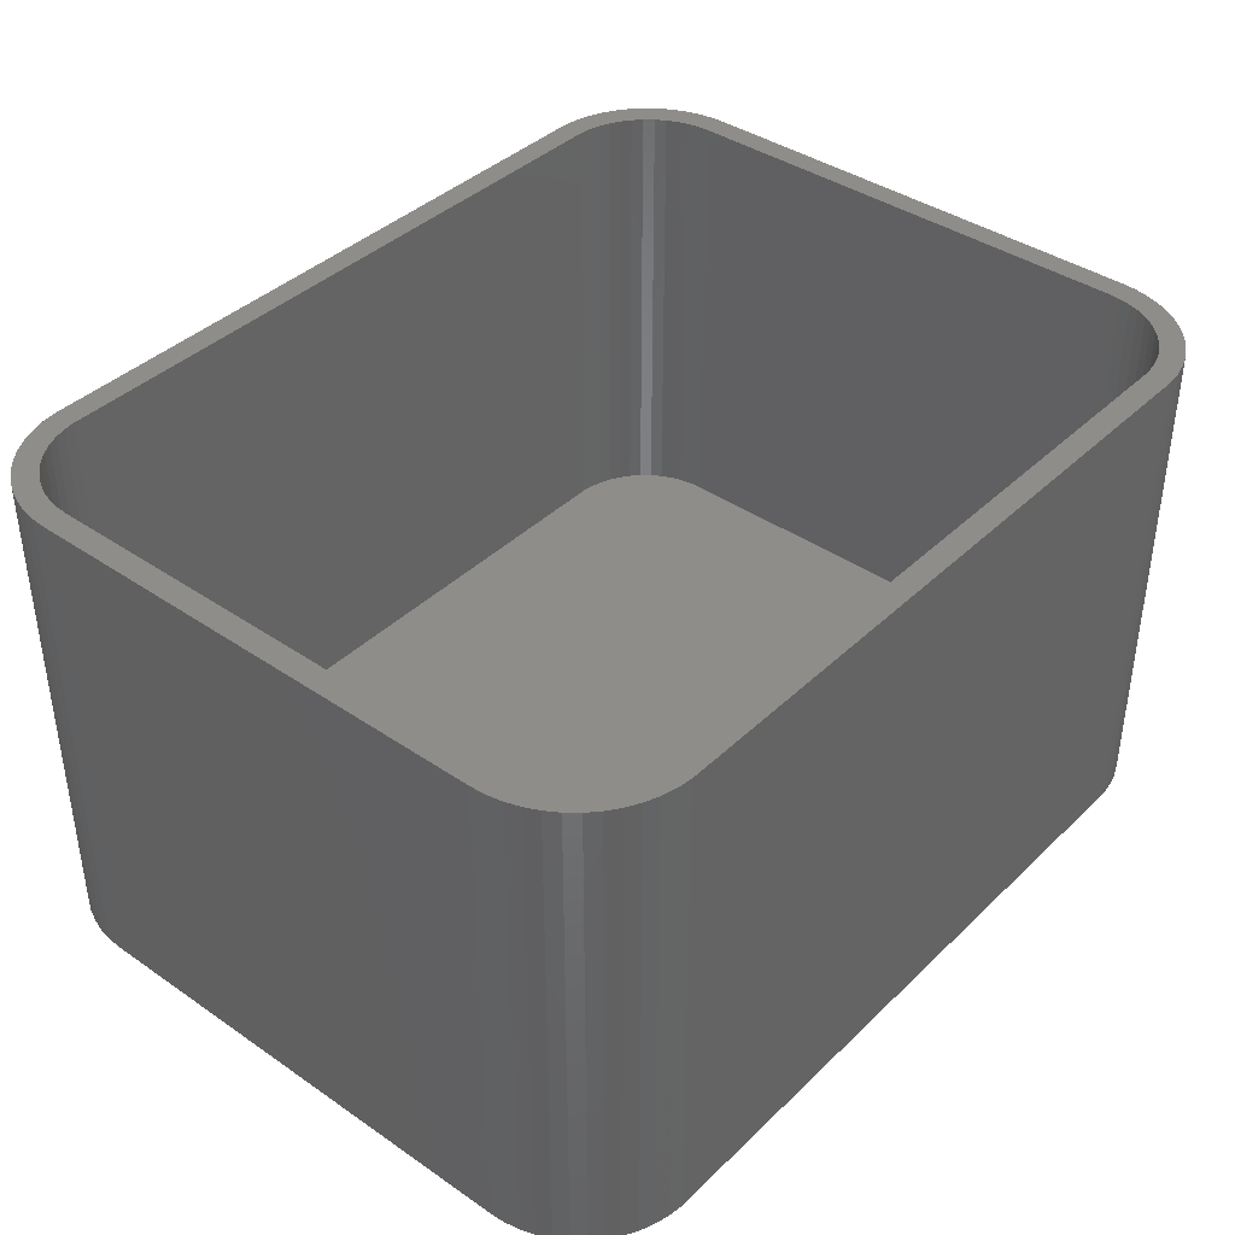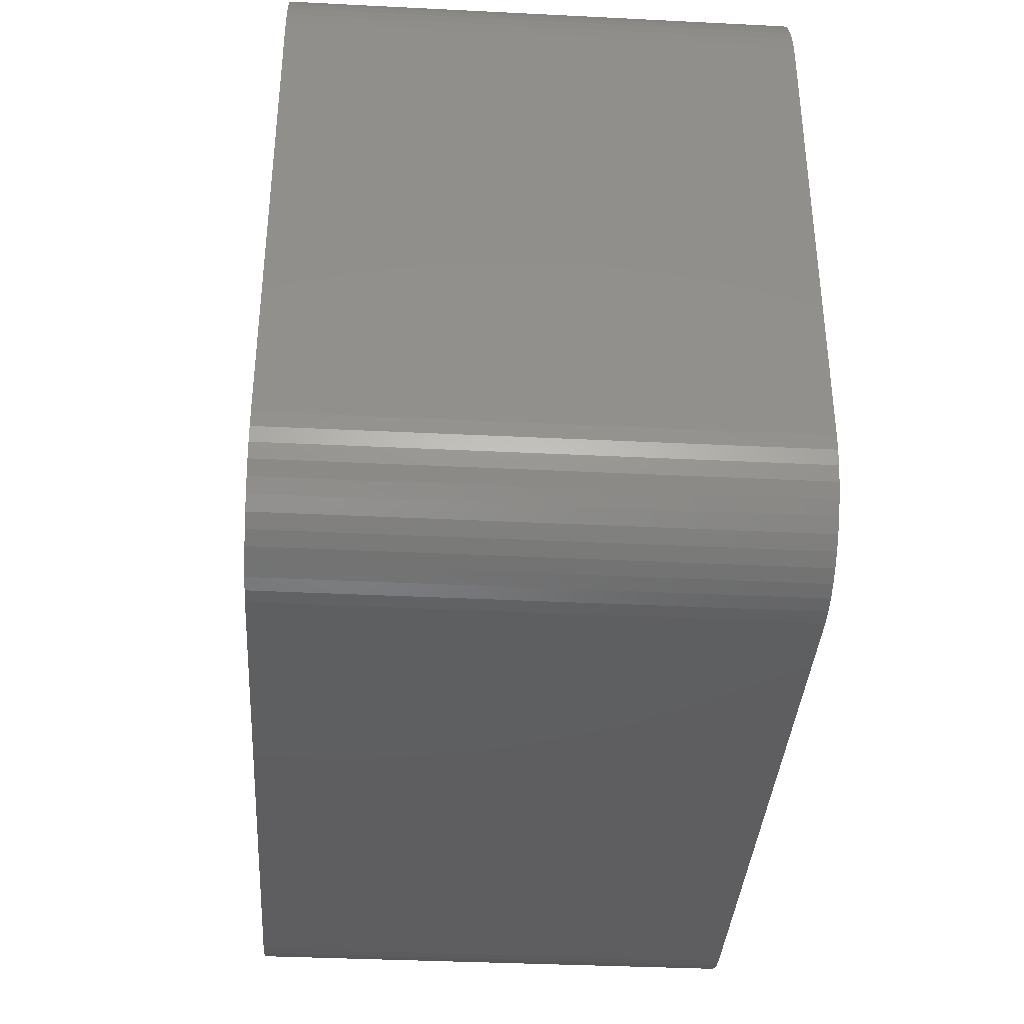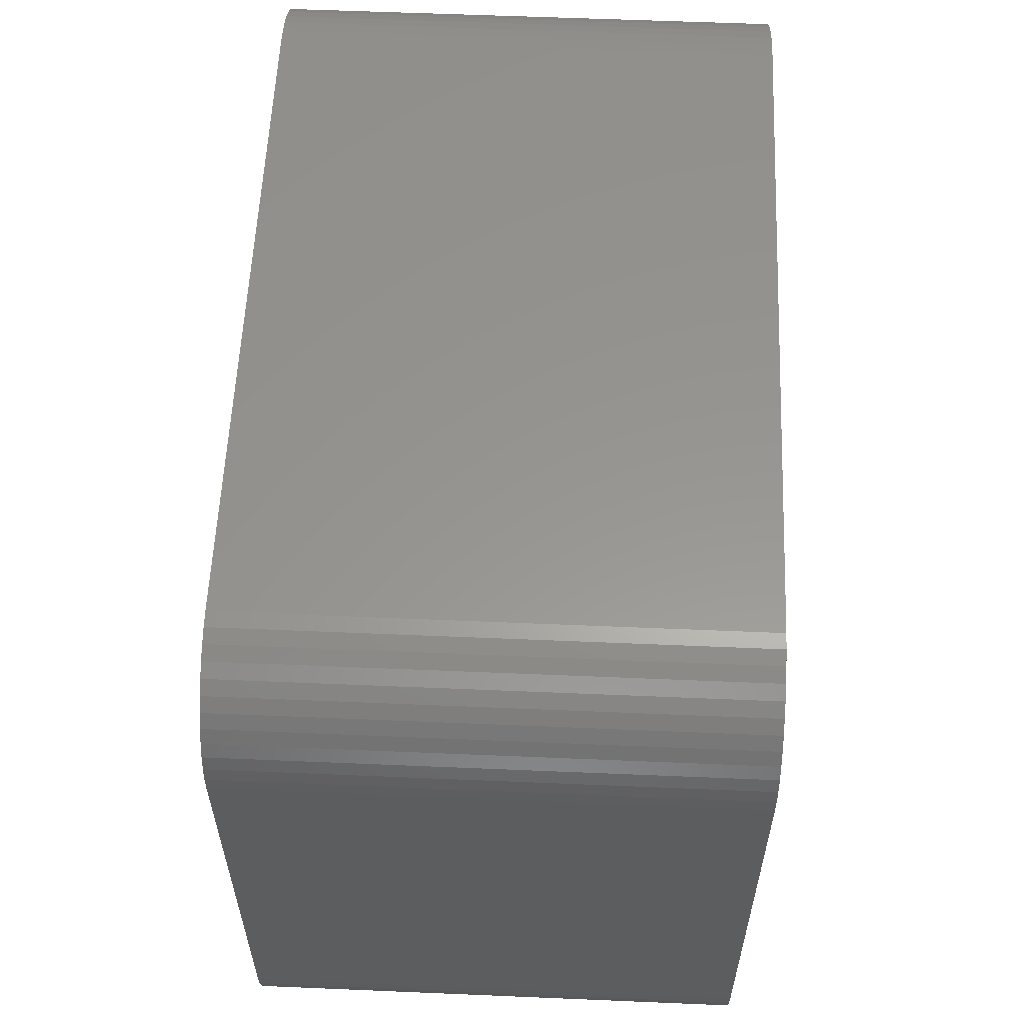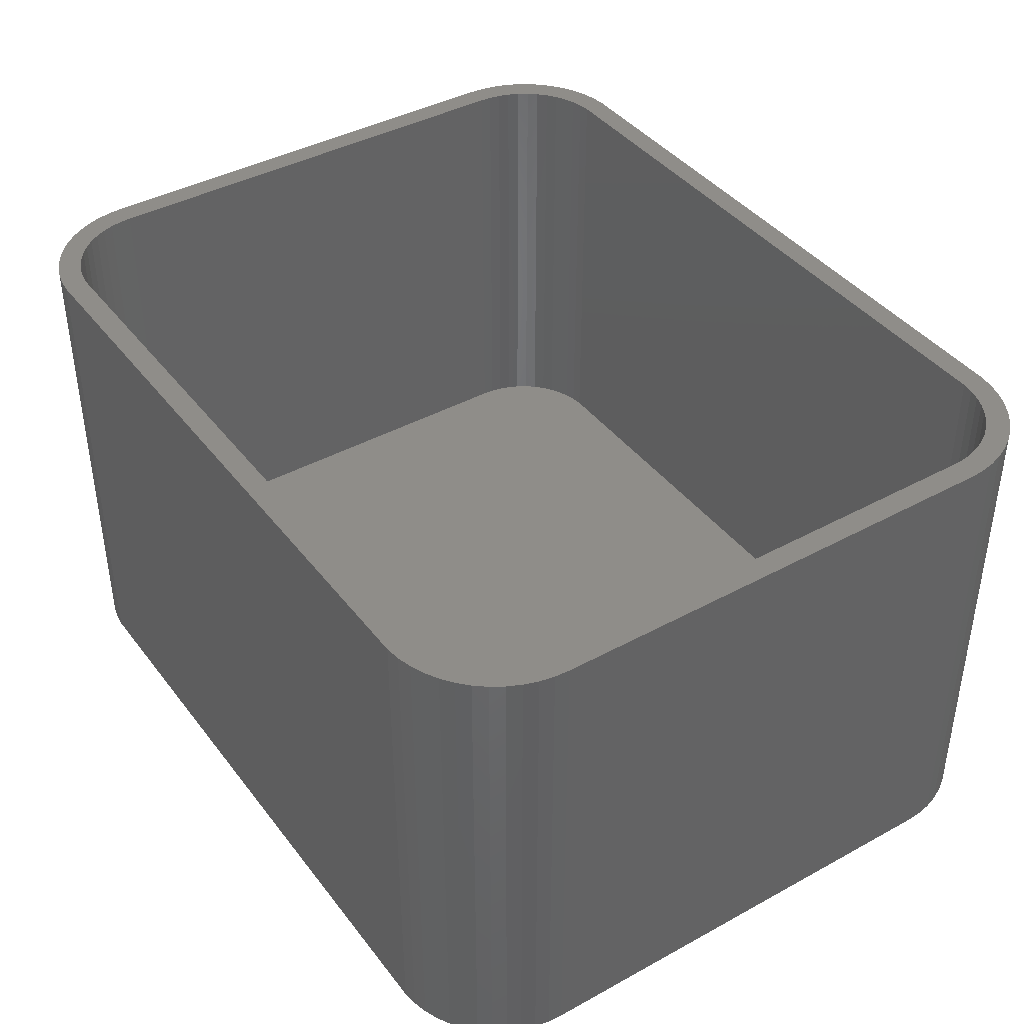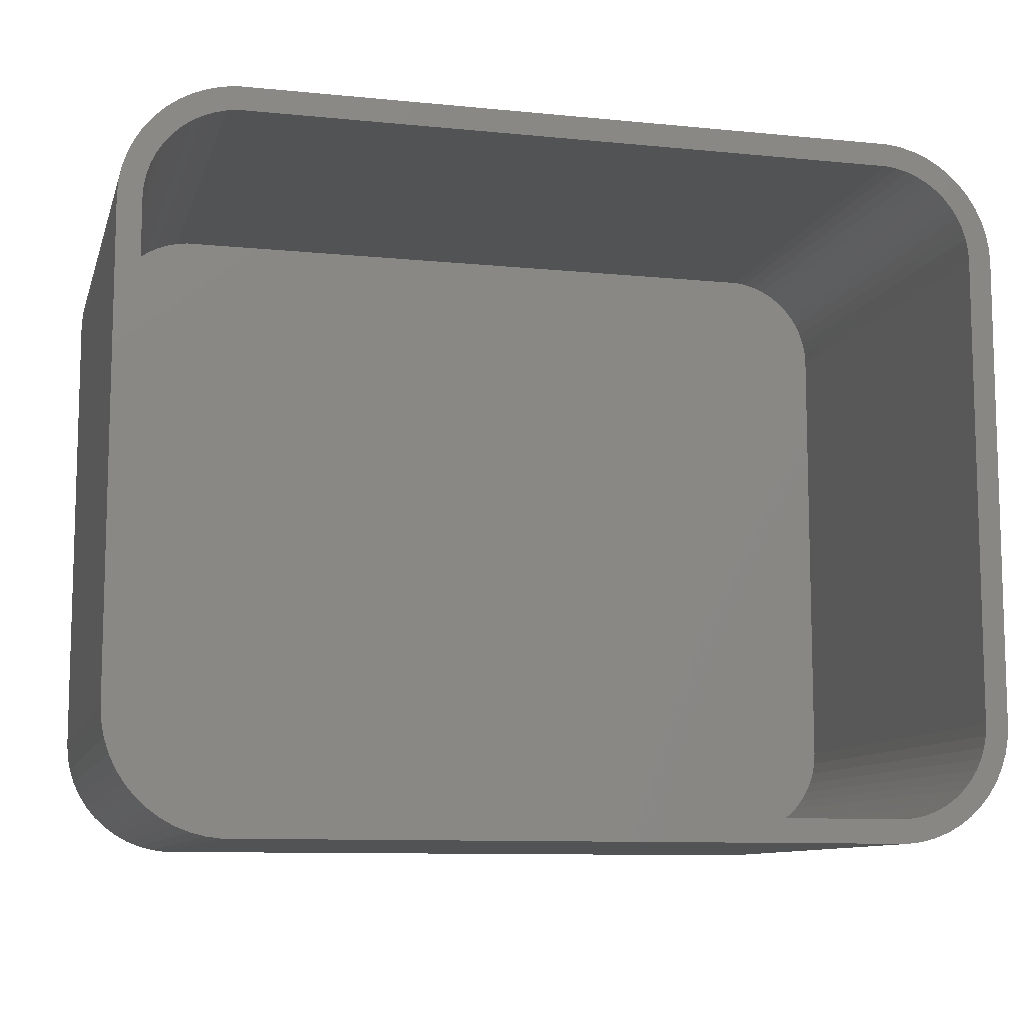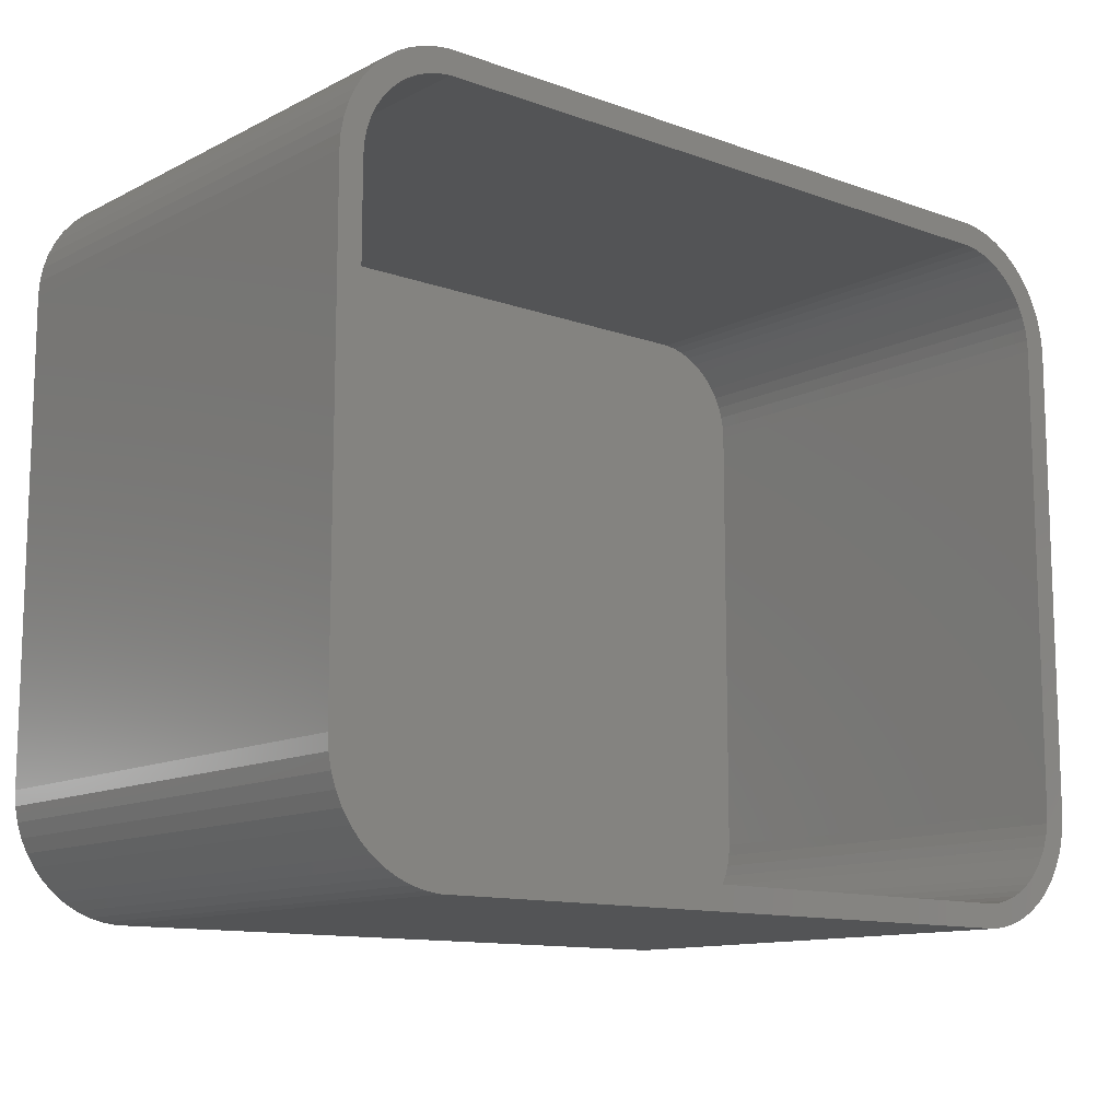
<metadata>
{"format":"stl","ext":"stl","renderer":"f3d","projection":"perspective","resolution":1024,"background":"white","views":[{"elev":39.6,"azim":-49.6,"up":"+Z"},{"elev":-36.7,"azim":-93.7,"up":"+Y"},{"elev":58.0,"azim":92.5,"up":"+Y"},{"elev":40.7,"azim":-123.8,"up":"+Z"},{"elev":-10.0,"azim":-14.4,"up":"+Y"},{"elev":-12.1,"azim":-40.3,"up":"+Y"}]}
</metadata>
<code>
# stl→obj: 208 verts, 412 faces
v -18.75 -10 0
v -18.75 10 21
v -18.75 10 0
v -18.75 -10 21
v -18.71 -10.63 0
v -18.71 -10.63 21
v -18.71 10.63 21
v -18.71 10.63 0
v -15.3 14.76 0
v -15.88 14.52 21
v -15.3 14.76 21
v -15.88 14.52 0
v 17.75 10 21
v 18.75 10 21
v 18.71 10.63 21
v 18.75 -10 21
v 17.72 10.5 21
v 18.59 11.24 21
v 17.75 -10 21
v 17.62 10.99 21
v 18.4 11.84 21
v 18.71 -10.63 21
v 17.47 11.47 21
v 18.13 12.41 21
v 17.72 -10.5 21
v 17.26 11.93 21
v 17.8 12.94 21
v 18.59 -11.24 21
v 17.62 -10.99 21
v 16.99 12.35 21
v 17.39 13.42 21
v 16.67 12.74 21
v 16.94 13.85 21
v 16.3 13.08 21
v 16.43 14.22 21
v 15.89 13.38 21
v 15.88 14.52 21
v 15.45 13.62 21
v 15.3 14.76 21
v 14.99 13.8 21
v 14.69 14.91 21
v 14.5 13.93 21
v 14.06 14.99 21
v 14 13.99 21
v -14 13.99 21
v -14.06 14.99 21
v -14.5 13.93 21
v -14.69 14.91 21
v -14.99 13.8 21
v -15.45 13.62 21
v -15.89 13.38 21
v -16.43 14.22 21
v -16.3 13.08 21
v -16.94 13.85 21
v -16.67 12.74 21
v -17.39 13.42 21
v -16.99 12.35 21
v -17.8 12.94 21
v -17.26 11.93 21
v -18.13 12.41 21
v -17.47 11.47 21
v -18.59 11.24 21
v -17.62 10.99 21
v -18.4 11.84 21
v 18.4 -11.84 21
v 17.47 -11.47 21
v 18.13 -12.41 21
v 17.26 -11.93 21
v 17.8 -12.94 21
v 16.99 -12.35 21
v 17.39 -13.42 21
v 16.67 -12.74 21
v 16.94 -13.85 21
v 16.3 -13.08 21
v 16.43 -14.22 21
v 15.89 -13.38 21
v 15.88 -14.52 21
v 15.45 -13.62 21
v 15.3 -14.76 21
v 14.99 -13.8 21
v 14.69 -14.91 21
v 14.5 -13.93 21
v 14.06 -14.99 21
v 14 -13.99 21
v -14 -13.99 21
v -14.06 -14.99 21
v -14.5 -13.93 21
v -14.69 -14.91 21
v -14.99 -13.8 21
v -15.3 -14.76 21
v -15.45 -13.62 21
v -15.88 -14.52 21
v -15.89 -13.38 21
v -16.43 -14.22 21
v -16.3 -13.08 21
v -16.94 -13.85 21
v -16.67 -12.74 21
v -17.39 -13.42 21
v -16.99 -12.35 21
v -17.8 -12.94 21
v -17.26 -11.93 21
v -18.13 -12.41 21
v -17.47 -11.47 21
v -18.4 -11.84 21
v -17.62 -10.99 21
v -18.59 -11.24 21
v -17.72 -10.5 21
v -17.75 -10 21
v -17.75 10 21
v -17.72 10.5 21
v -18.13 -12.41 0
v -18.4 -11.84 0
v -14.06 -14.99 0
v 14.06 -14.99 0
v 18.75 10 0
v 18.75 -10 0
v -18.4 11.84 0
v -18.13 12.41 0
v -17.8 12.94 0
v -17.39 13.42 0
v -18.59 11.24 0
v 18.71 10.63 0
v 16.43 14.22 0
v 15.88 14.52 0
v -14.69 14.91 0
v -14.69 -14.91 0
v 17.8 -12.94 0
v 17.39 -13.42 0
v -16.94 13.85 0
v 17.39 13.42 0
v 17.8 12.94 0
v -14.06 14.99 0
v 14.06 14.99 0
v -15.3 -14.76 0
v 18.59 -11.24 0
v 18.4 -11.84 0
v 18.71 -10.63 0
v 18.13 -12.41 0
v -16.43 14.22 0
v 18.4 11.84 0
v 18.59 11.24 0
v 15.3 14.76 0
v 16.94 13.85 0
v 14.69 14.91 0
v 18.13 12.41 0
v 16.94 -13.85 0
v 16.43 -14.22 0
v 15.88 -14.52 0
v 15.3 -14.76 0
v 14.69 -14.91 0
v -15.88 -14.52 0
v -16.43 -14.22 0
v -16.94 -13.85 0
v -17.39 -13.42 0
v -17.8 -12.94 0
v -18.59 -11.24 0
v -17.75 10 2
v -17.75 -10 2
v 16.99 12.35 2
v 16.67 12.74 2
v 17.75 -10 2
v 17.75 10 2
v -17.47 11.47 2
v -17.62 10.99 2
v -15.89 13.38 2
v -15.45 13.62 2
v -14 13.99 2
v 14 13.99 2
v -14.99 13.8 2
v 14 -13.99 2
v -14 -13.99 2
v 16.3 -13.08 2
v 15.89 -13.38 2
v 17.62 -10.99 2
v 17.72 -10.5 2
v -17.72 10.5 2
v -16.67 12.74 2
v -16.3 13.08 2
v -16.99 12.35 2
v 14.5 13.93 2
v 14.99 13.8 2
v -14.5 13.93 2
v 16.67 -12.74 2
v 16.99 -12.35 2
v 17.47 -11.47 2
v -17.26 11.93 2
v 17.72 10.5 2
v 17.62 10.99 2
v 17.26 11.93 2
v 17.47 11.47 2
v 15.89 13.38 2
v 16.3 13.08 2
v 15.45 13.62 2
v -17.26 -11.93 2
v -16.99 -12.35 2
v -17.62 -10.99 2
v -17.47 -11.47 2
v -17.72 -10.5 2
v 17.26 -11.93 2
v 15.45 -13.62 2
v 14.99 -13.8 2
v 14.5 -13.93 2
v -14.5 -13.93 2
v -14.99 -13.8 2
v -15.45 -13.62 2
v -15.89 -13.38 2
v -16.3 -13.08 2
v -16.67 -12.74 2
f 1 2 3
f 2 1 4
f 5 4 1
f 4 5 6
f 3 7 8
f 7 3 2
f 9 10 11
f 10 9 12
f 13 14 15
f 14 13 16
f 17 15 18
f 19 16 13
f 20 18 21
f 16 19 22
f 23 21 24
f 25 22 19
f 26 24 27
f 22 25 28
f 29 28 25
f 15 17 13
f 18 20 17
f 21 23 20
f 30 27 31
f 24 26 23
f 27 30 26
f 32 31 33
f 31 32 30
f 34 33 35
f 33 34 32
f 35 36 34
f 37 36 35
f 37 38 36
f 39 38 37
f 39 40 38
f 41 40 39
f 41 42 40
f 43 42 41
f 43 44 42
f 43 45 44
f 46 45 43
f 46 47 45
f 48 47 46
f 48 49 47
f 11 49 48
f 11 50 49
f 10 50 11
f 10 51 50
f 52 51 10
f 51 52 53
f 54 53 52
f 53 54 55
f 56 55 54
f 55 56 57
f 58 57 56
f 57 58 59
f 60 59 58
f 59 60 61
f 62 63 64
f 61 64 63
f 64 61 60
f 28 29 65
f 66 65 29
f 65 66 67
f 68 67 66
f 67 68 69
f 70 69 68
f 69 70 71
f 72 71 70
f 71 72 73
f 74 73 72
f 73 74 75
f 76 75 74
f 76 77 75
f 78 77 76
f 78 79 77
f 80 79 78
f 80 81 79
f 82 81 80
f 82 83 81
f 84 83 82
f 85 83 84
f 85 86 83
f 87 86 85
f 87 88 86
f 89 88 87
f 89 90 88
f 91 90 89
f 91 92 90
f 93 92 91
f 94 93 95
f 93 94 92
f 96 95 97
f 95 96 94
f 98 97 99
f 100 99 101
f 97 98 96
f 102 101 103
f 104 103 105
f 106 105 107
f 99 100 98
f 6 107 108
f 109 2 108
f 63 62 110
f 4 108 2
f 7 110 62
f 6 108 4
f 110 7 109
f 101 102 100
f 109 7 2
f 103 104 102
f 105 106 104
f 107 6 106
f 111 104 112
f 104 111 102
f 113 83 86
f 83 113 114
f 16 115 14
f 115 16 116
f 117 60 118
f 60 117 64
f 119 56 120
f 56 119 58
f 121 64 117
f 64 121 62
f 14 122 15
f 122 14 115
f 123 37 35
f 37 123 124
f 125 11 48
f 11 125 9
f 126 86 88
f 86 126 113
f 71 127 69
f 127 71 128
f 8 62 121
f 62 8 7
f 129 56 54
f 56 129 120
f 118 58 119
f 58 118 60
f 27 130 31
f 130 27 131
f 132 48 46
f 48 132 125
f 133 46 43
f 46 133 132
f 134 88 90
f 88 134 126
f 65 135 28
f 135 65 136
f 28 137 22
f 137 28 135
f 69 138 67
f 138 69 127
f 12 52 10
f 52 12 139
f 139 54 52
f 54 139 129
f 18 140 21
f 140 18 141
f 124 39 37
f 39 124 142
f 130 33 31
f 33 130 143
f 142 41 39
f 41 142 144
f 114 116 137
f 116 114 115
f 114 137 135
f 133 115 114
f 114 135 136
f 115 133 122
f 114 136 138
f 122 133 141
f 114 138 127
f 141 133 140
f 114 127 128
f 140 133 145
f 114 128 146
f 145 133 131
f 114 146 147
f 131 133 130
f 114 147 148
f 130 133 143
f 114 148 149
f 143 133 123
f 114 149 150
f 123 133 124
f 124 133 142
f 142 133 144
f 113 133 114
f 113 132 133
f 1 113 126
f 113 1 132
f 1 126 134
f 3 132 1
f 1 134 151
f 132 3 125
f 1 151 152
f 125 3 9
f 1 152 153
f 9 3 12
f 1 153 154
f 12 3 139
f 1 154 155
f 139 3 129
f 1 155 111
f 129 3 120
f 1 111 112
f 120 3 119
f 1 112 156
f 119 3 118
f 1 156 5
f 118 3 117
f 117 3 121
f 121 3 8
f 112 106 156
f 106 112 104
f 154 100 155
f 100 154 98
f 151 90 92
f 90 151 134
f 154 96 98
f 96 154 153
f 22 116 16
f 116 22 137
f 67 136 65
f 136 67 138
f 15 141 18
f 141 15 122
f 21 145 24
f 145 21 140
f 24 131 27
f 131 24 145
f 143 35 33
f 35 143 123
f 144 43 41
f 43 144 133
f 156 6 5
f 6 156 106
f 155 102 111
f 102 155 100
f 152 92 94
f 92 152 151
f 153 94 96
f 94 153 152
f 150 79 81
f 79 150 149
f 147 73 75
f 73 147 146
f 114 81 83
f 81 114 150
f 146 71 73
f 71 146 128
f 148 75 77
f 75 148 147
f 149 77 79
f 77 149 148
f 108 157 109
f 157 108 158
f 159 32 160
f 32 159 30
f 161 13 162
f 13 161 19
f 63 163 61
f 163 63 164
f 165 50 51
f 50 165 166
f 167 44 45
f 44 167 168
f 166 49 50
f 49 166 169
f 170 85 84
f 85 170 171
f 172 76 74
f 76 172 173
f 174 25 175
f 25 174 29
f 109 176 110
f 176 109 157
f 110 164 63
f 164 110 176
f 177 53 55
f 53 177 178
f 57 177 55
f 177 57 179
f 178 51 53
f 51 178 165
f 180 40 42
f 40 180 181
f 182 45 47
f 45 182 167
f 183 70 184
f 70 183 72
f 185 29 174
f 29 185 66
f 59 179 57
f 179 59 186
f 61 186 59
f 186 61 163
f 187 20 188
f 20 187 17
f 189 30 159
f 30 189 26
f 188 23 190
f 23 188 20
f 191 34 36
f 34 191 192
f 181 38 40
f 38 181 193
f 193 36 38
f 36 193 191
f 169 47 49
f 47 169 182
f 99 194 101
f 194 99 195
f 103 196 105
f 196 103 197
f 107 158 108
f 158 107 198
f 168 162 187
f 162 168 161
f 168 187 188
f 170 161 168
f 168 188 190
f 161 170 175
f 168 190 189
f 175 170 174
f 168 189 159
f 174 170 185
f 168 159 160
f 185 170 199
f 168 160 192
f 199 170 184
f 168 192 191
f 184 170 183
f 168 191 193
f 183 170 172
f 168 193 181
f 172 170 173
f 168 181 180
f 173 170 200
f 200 170 201
f 201 170 202
f 167 170 168
f 167 171 170
f 157 167 182
f 167 157 171
f 157 182 169
f 158 171 157
f 157 169 166
f 171 158 203
f 157 166 165
f 203 158 204
f 157 165 178
f 204 158 205
f 157 178 177
f 205 158 206
f 157 177 179
f 206 158 207
f 157 179 186
f 207 158 208
f 157 186 163
f 208 158 195
f 157 163 164
f 195 158 194
f 157 164 176
f 194 158 197
f 197 158 196
f 196 158 198
f 203 89 87
f 89 203 204
f 171 87 85
f 87 171 203
f 205 93 91
f 93 205 206
f 173 78 76
f 78 173 200
f 202 84 82
f 84 202 170
f 175 19 161
f 19 175 25
f 184 68 199
f 68 184 70
f 199 66 185
f 66 199 68
f 190 26 189
f 26 190 23
f 162 17 187
f 17 162 13
f 168 42 44
f 42 168 180
f 192 32 34
f 32 192 160
f 97 195 99
f 195 97 208
f 207 97 95
f 97 207 208
f 206 95 93
f 95 206 207
f 101 197 103
f 197 101 194
f 105 198 107
f 198 105 196
f 204 91 89
f 91 204 205
f 201 82 80
f 82 201 202
f 200 80 78
f 80 200 201
f 183 74 72
f 74 183 172

</code>
